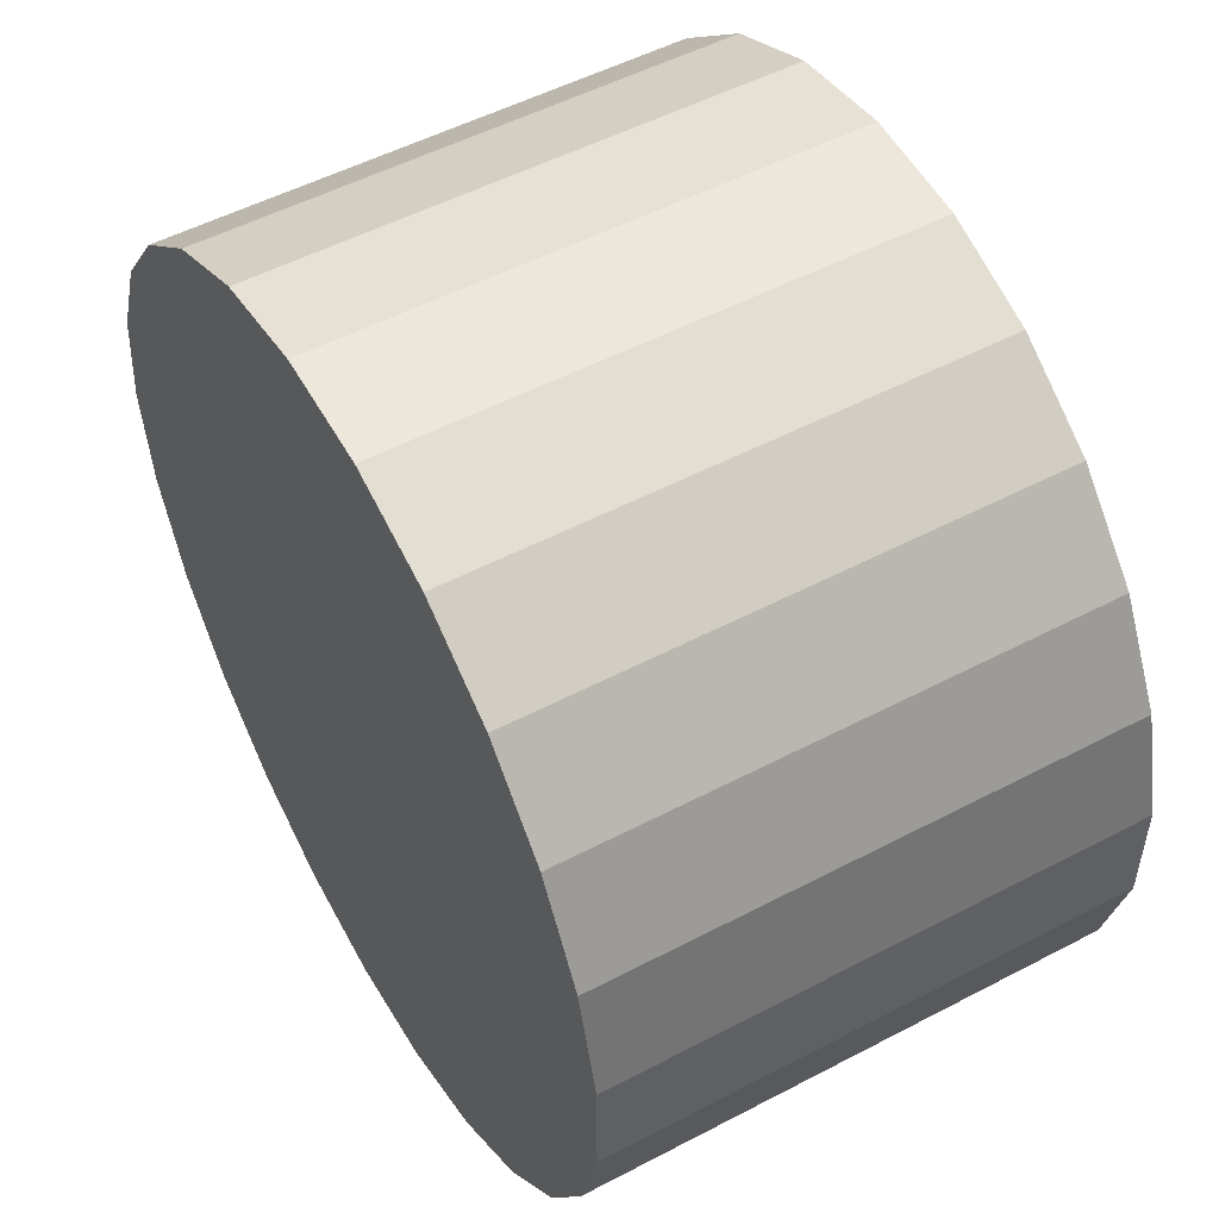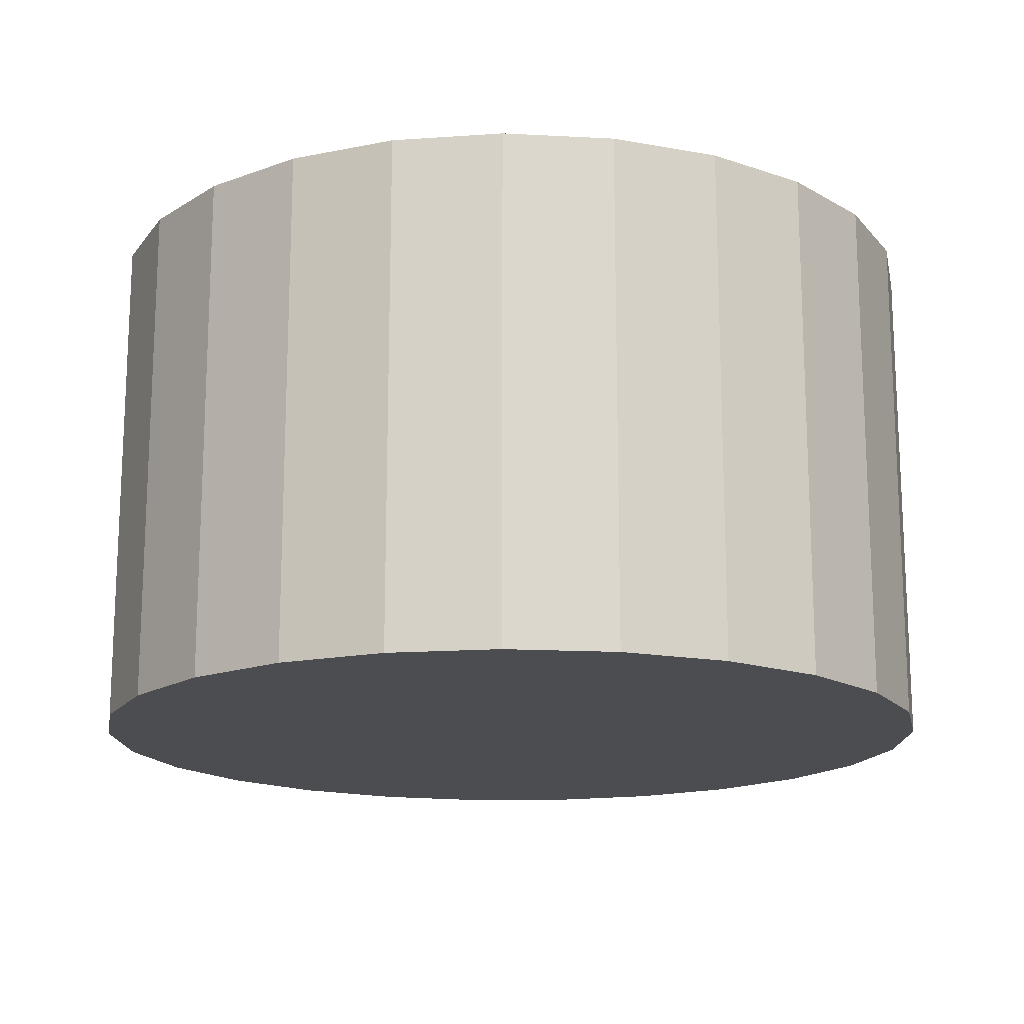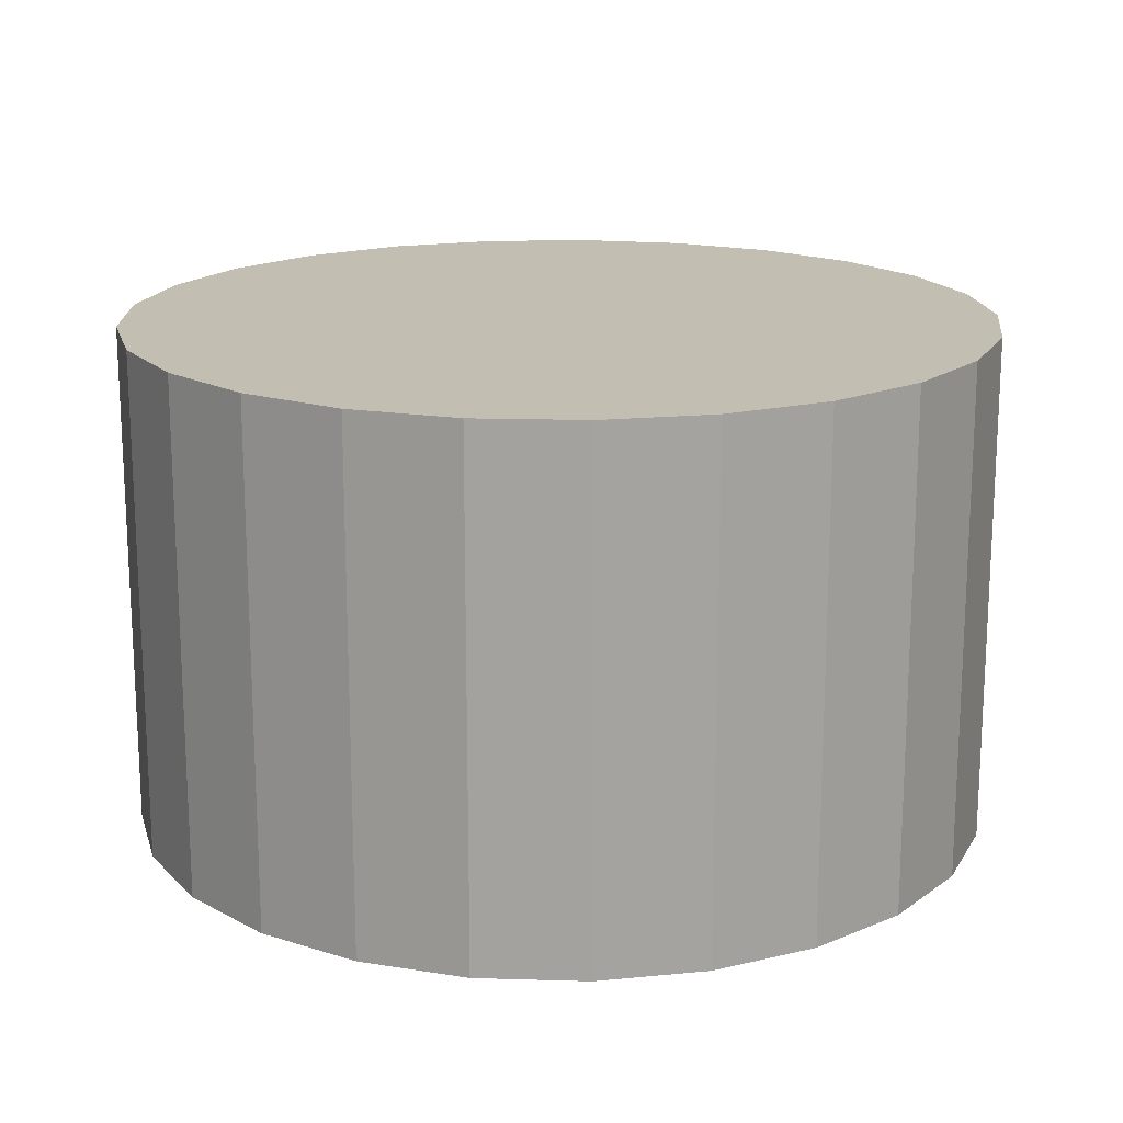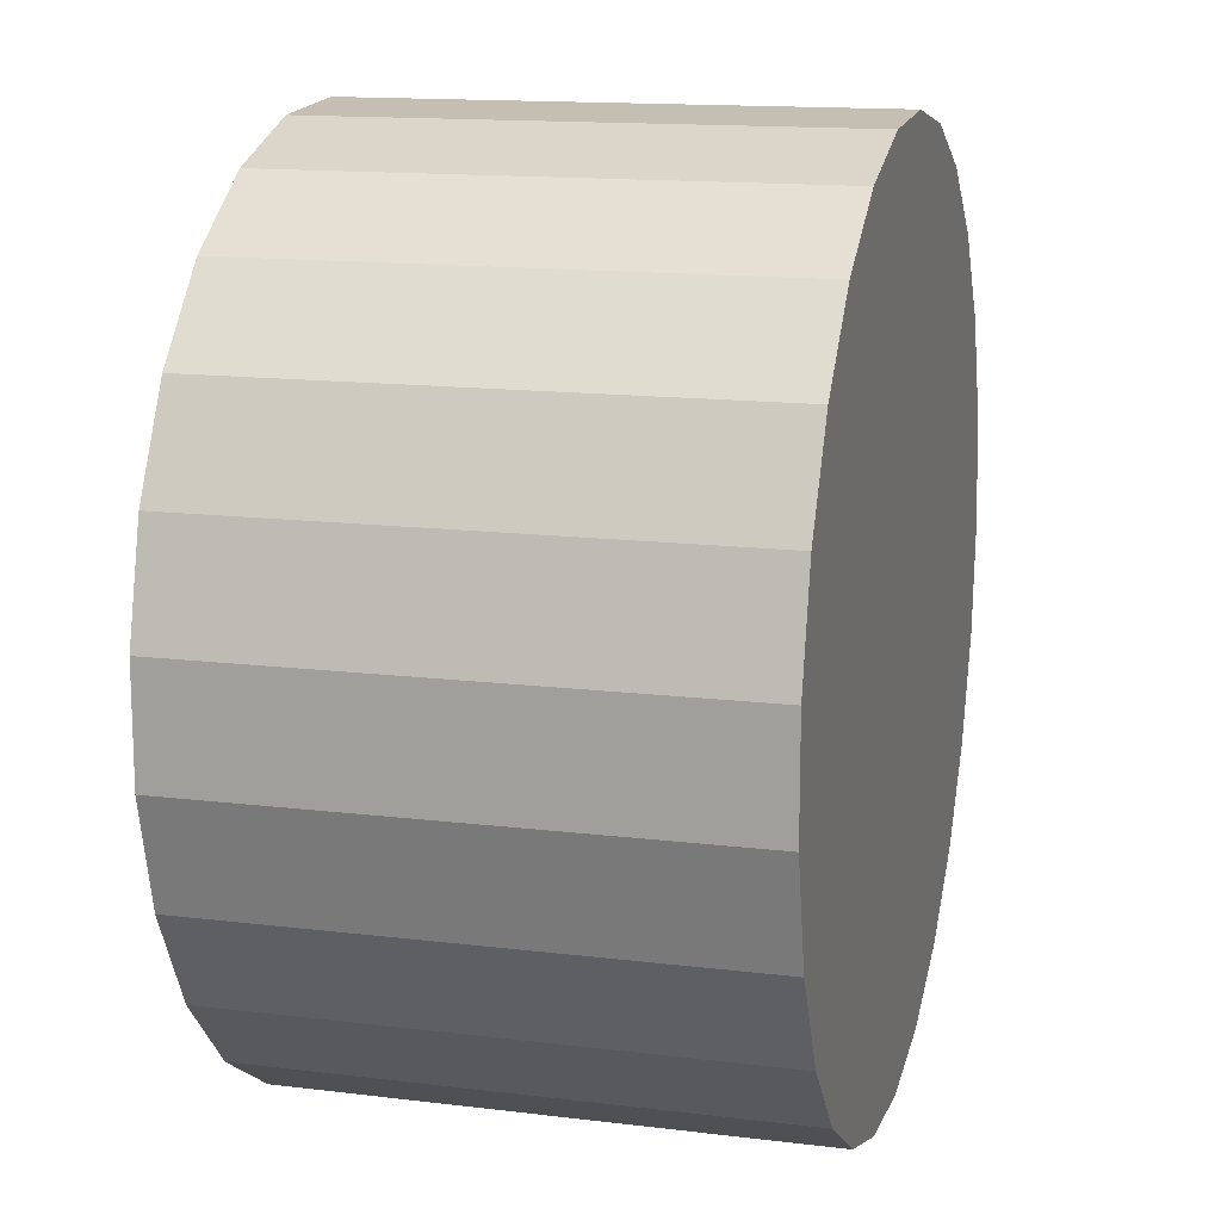
<metadata>
{"format":"obj","ext":"obj","renderer":"f3d","projection":"perspective","resolution":1024,"background":"white","views":[{"elev":52.3,"azim":-119.5,"up":"+Y"},{"elev":-16.2,"azim":-24.2,"up":"+Z"},{"elev":17.1,"azim":-29.0,"up":"+Z"},{"elev":14.3,"azim":-74.9,"up":"+Y"}]}
</metadata>
<code>
v -3.108e-17 3.03e-17 0.5076
v -3.108e-17 3.03e-17 -0.5076
v 0.8616 3.03e-17 0.5076
v 0.8345 0.2143 0.5076
v 0.755 0.4151 0.5076
v 0.6281 0.5898 0.5076
v 0.4617 0.7275 0.5076
v 0.2662 0.8194 0.5076
v 0.0541 0.8599 0.5076
v -0.1614 0.8463 0.5076
v -0.3668 0.7796 0.5076
v -0.5492 0.6639 0.5076
v -0.697 0.5064 0.5076
v -0.8011 0.3172 0.5076
v -0.8548 0.108 0.5076
v -0.8548 -0.108 0.5076
v -0.8011 -0.3172 0.5076
v -0.697 -0.5064 0.5076
v -0.5492 -0.6639 0.5076
v -0.3668 -0.7796 0.5076
v -0.1614 -0.8463 0.5076
v 0.0541 -0.8599 0.5076
v 0.2662 -0.8194 0.5076
v 0.4617 -0.7275 0.5076
v 0.6281 -0.5898 0.5076
v 0.755 -0.4151 0.5076
v 0.8345 -0.2143 0.5076
v 0.8616 3.03e-17 0.4061
v 0.8345 0.2143 0.4061
v 0.755 0.4151 0.4061
v 0.6281 0.5898 0.4061
v 0.4617 0.7275 0.4061
v 0.2662 0.8194 0.4061
v 0.0541 0.8599 0.4061
v -0.1614 0.8463 0.4061
v -0.3668 0.7796 0.4061
v -0.5492 0.6639 0.4061
v -0.697 0.5064 0.4061
v -0.8011 0.3172 0.4061
v -0.8548 0.108 0.4061
v -0.8548 -0.108 0.4061
v -0.8011 -0.3172 0.4061
v -0.697 -0.5064 0.4061
v -0.5492 -0.6639 0.4061
v -0.3668 -0.7796 0.4061
v -0.1614 -0.8463 0.4061
v 0.0541 -0.8599 0.4061
v 0.2662 -0.8194 0.4061
v 0.4617 -0.7275 0.4061
v 0.6281 -0.5898 0.4061
v 0.755 -0.4151 0.4061
v 0.8345 -0.2143 0.4061
v 0.8616 3.03e-17 0.3046
v 0.8345 0.2143 0.3046
v 0.755 0.4151 0.3046
v 0.6281 0.5898 0.3046
v 0.4617 0.7275 0.3046
v 0.2662 0.8194 0.3046
v 0.0541 0.8599 0.3046
v -0.1614 0.8463 0.3046
v -0.3668 0.7796 0.3046
v -0.5492 0.6639 0.3046
v -0.697 0.5064 0.3046
v -0.8011 0.3172 0.3046
v -0.8548 0.108 0.3046
v -0.8548 -0.108 0.3046
v -0.8011 -0.3172 0.3046
v -0.697 -0.5064 0.3046
v -0.5492 -0.6639 0.3046
v -0.3668 -0.7796 0.3046
v -0.1614 -0.8463 0.3046
v 0.0541 -0.8599 0.3046
v 0.2662 -0.8194 0.3046
v 0.4617 -0.7275 0.3046
v 0.6281 -0.5898 0.3046
v 0.755 -0.4151 0.3046
v 0.8345 -0.2143 0.3046
v 0.8616 3.03e-17 0.2031
v 0.8345 0.2143 0.2031
v 0.755 0.4151 0.2031
v 0.6281 0.5898 0.2031
v 0.4617 0.7275 0.2031
v 0.2662 0.8194 0.2031
v 0.0541 0.8599 0.2031
v -0.1614 0.8463 0.2031
v -0.3668 0.7796 0.2031
v -0.5492 0.6639 0.2031
v -0.697 0.5064 0.2031
v -0.8011 0.3172 0.2031
v -0.8548 0.108 0.2031
v -0.8548 -0.108 0.2031
v -0.8011 -0.3172 0.2031
v -0.697 -0.5064 0.2031
v -0.5492 -0.6639 0.2031
v -0.3668 -0.7796 0.2031
v -0.1614 -0.8463 0.2031
v 0.0541 -0.8599 0.2031
v 0.2662 -0.8194 0.2031
v 0.4617 -0.7275 0.2031
v 0.6281 -0.5898 0.2031
v 0.755 -0.4151 0.2031
v 0.8345 -0.2143 0.2031
v 0.8616 3.03e-17 0.1015
v 0.8345 0.2143 0.1015
v 0.755 0.4151 0.1015
v 0.6281 0.5898 0.1015
v 0.4617 0.7275 0.1015
v 0.2662 0.8194 0.1015
v 0.0541 0.8599 0.1015
v -0.1614 0.8463 0.1015
v -0.3668 0.7796 0.1015
v -0.5492 0.6639 0.1015
v -0.697 0.5064 0.1015
v -0.8011 0.3172 0.1015
v -0.8548 0.108 0.1015
v -0.8548 -0.108 0.1015
v -0.8011 -0.3172 0.1015
v -0.697 -0.5064 0.1015
v -0.5492 -0.6639 0.1015
v -0.3668 -0.7796 0.1015
v -0.1614 -0.8463 0.1015
v 0.0541 -0.8599 0.1015
v 0.2662 -0.8194 0.1015
v 0.4617 -0.7275 0.1015
v 0.6281 -0.5898 0.1015
v 0.755 -0.4151 0.1015
v 0.8345 -0.2143 0.1015
v 0.8616 3.03e-17 -2.763e-18
v 0.8345 0.2143 -2.763e-18
v 0.755 0.4151 -2.763e-18
v 0.6281 0.5898 -2.763e-18
v 0.4617 0.7275 -2.763e-18
v 0.2662 0.8194 -2.763e-18
v 0.0541 0.8599 -2.763e-18
v -0.1614 0.8463 -2.763e-18
v -0.3668 0.7796 -2.763e-18
v -0.5492 0.6639 -2.763e-18
v -0.697 0.5064 -2.763e-18
v -0.8011 0.3172 -2.763e-18
v -0.8548 0.108 -2.763e-18
v -0.8548 -0.108 -2.763e-18
v -0.8011 -0.3172 -2.763e-18
v -0.697 -0.5064 -2.763e-18
v -0.5492 -0.6639 -2.763e-18
v -0.3668 -0.7796 -2.763e-18
v -0.1614 -0.8463 -2.763e-18
v 0.0541 -0.8599 -2.763e-18
v 0.2662 -0.8194 -2.763e-18
v 0.4617 -0.7275 -2.763e-18
v 0.6281 -0.5898 -2.763e-18
v 0.755 -0.4151 -2.763e-18
v 0.8345 -0.2143 -2.763e-18
v 0.8616 3.03e-17 -0.1015
v 0.8345 0.2143 -0.1015
v 0.755 0.4151 -0.1015
v 0.6281 0.5898 -0.1015
v 0.4617 0.7275 -0.1015
v 0.2662 0.8194 -0.1015
v 0.0541 0.8599 -0.1015
v -0.1614 0.8463 -0.1015
v -0.3668 0.7796 -0.1015
v -0.5492 0.6639 -0.1015
v -0.697 0.5064 -0.1015
v -0.8011 0.3172 -0.1015
v -0.8548 0.108 -0.1015
v -0.8548 -0.108 -0.1015
v -0.8011 -0.3172 -0.1015
v -0.697 -0.5064 -0.1015
v -0.5492 -0.6639 -0.1015
v -0.3668 -0.7796 -0.1015
v -0.1614 -0.8463 -0.1015
v 0.0541 -0.8599 -0.1015
v 0.2662 -0.8194 -0.1015
v 0.4617 -0.7275 -0.1015
v 0.6281 -0.5898 -0.1015
v 0.755 -0.4151 -0.1015
v 0.8345 -0.2143 -0.1015
v 0.8616 3.03e-17 -0.2031
v 0.8345 0.2143 -0.2031
v 0.755 0.4151 -0.2031
v 0.6281 0.5898 -0.2031
v 0.4617 0.7275 -0.2031
v 0.2662 0.8194 -0.2031
v 0.0541 0.8599 -0.2031
v -0.1614 0.8463 -0.2031
v -0.3668 0.7796 -0.2031
v -0.5492 0.6639 -0.2031
v -0.697 0.5064 -0.2031
v -0.8011 0.3172 -0.2031
v -0.8548 0.108 -0.2031
v -0.8548 -0.108 -0.2031
v -0.8011 -0.3172 -0.2031
v -0.697 -0.5064 -0.2031
v -0.5492 -0.6639 -0.2031
v -0.3668 -0.7796 -0.2031
v -0.1614 -0.8463 -0.2031
v 0.0541 -0.8599 -0.2031
v 0.2662 -0.8194 -0.2031
v 0.4617 -0.7275 -0.2031
v 0.6281 -0.5898 -0.2031
v 0.755 -0.4151 -0.2031
v 0.8345 -0.2143 -0.2031
v 0.8616 3.03e-17 -0.3046
v 0.8345 0.2143 -0.3046
v 0.755 0.4151 -0.3046
v 0.6281 0.5898 -0.3046
v 0.4617 0.7275 -0.3046
v 0.2662 0.8194 -0.3046
v 0.0541 0.8599 -0.3046
v -0.1614 0.8463 -0.3046
v -0.3668 0.7796 -0.3046
v -0.5492 0.6639 -0.3046
v -0.697 0.5064 -0.3046
v -0.8011 0.3172 -0.3046
v -0.8548 0.108 -0.3046
v -0.8548 -0.108 -0.3046
v -0.8011 -0.3172 -0.3046
v -0.697 -0.5064 -0.3046
v -0.5492 -0.6639 -0.3046
v -0.3668 -0.7796 -0.3046
v -0.1614 -0.8463 -0.3046
v 0.0541 -0.8599 -0.3046
v 0.2662 -0.8194 -0.3046
v 0.4617 -0.7275 -0.3046
v 0.6281 -0.5898 -0.3046
v 0.755 -0.4151 -0.3046
v 0.8345 -0.2143 -0.3046
v 0.8616 3.03e-17 -0.4061
v 0.8345 0.2143 -0.4061
v 0.755 0.4151 -0.4061
v 0.6281 0.5898 -0.4061
v 0.4617 0.7275 -0.4061
v 0.2662 0.8194 -0.4061
v 0.0541 0.8599 -0.4061
v -0.1614 0.8463 -0.4061
v -0.3668 0.7796 -0.4061
v -0.5492 0.6639 -0.4061
v -0.697 0.5064 -0.4061
v -0.8011 0.3172 -0.4061
v -0.8548 0.108 -0.4061
v -0.8548 -0.108 -0.4061
v -0.8011 -0.3172 -0.4061
v -0.697 -0.5064 -0.4061
v -0.5492 -0.6639 -0.4061
v -0.3668 -0.7796 -0.4061
v -0.1614 -0.8463 -0.4061
v 0.0541 -0.8599 -0.4061
v 0.2662 -0.8194 -0.4061
v 0.4617 -0.7275 -0.4061
v 0.6281 -0.5898 -0.4061
v 0.755 -0.4151 -0.4061
v 0.8345 -0.2143 -0.4061
v 0.8616 3.03e-17 -0.5076
v 0.8345 0.2143 -0.5076
v 0.755 0.4151 -0.5076
v 0.6281 0.5898 -0.5076
v 0.4617 0.7275 -0.5076
v 0.2662 0.8194 -0.5076
v 0.0541 0.8599 -0.5076
v -0.1614 0.8463 -0.5076
v -0.3668 0.7796 -0.5076
v -0.5492 0.6639 -0.5076
v -0.697 0.5064 -0.5076
v -0.8011 0.3172 -0.5076
v -0.8548 0.108 -0.5076
v -0.8548 -0.108 -0.5076
v -0.8011 -0.3172 -0.5076
v -0.697 -0.5064 -0.5076
v -0.5492 -0.6639 -0.5076
v -0.3668 -0.7796 -0.5076
v -0.1614 -0.8463 -0.5076
v 0.0541 -0.8599 -0.5076
v 0.2662 -0.8194 -0.5076
v 0.4617 -0.7275 -0.5076
v 0.6281 -0.5898 -0.5076
v 0.755 -0.4151 -0.5076
v 0.8345 -0.2143 -0.5076
f 1 3 4
f 2 254 253
f 1 4 5
f 2 255 254
f 1 5 6
f 2 256 255
f 1 6 7
f 2 257 256
f 1 7 8
f 2 258 257
f 1 8 9
f 2 259 258
f 1 9 10
f 2 260 259
f 1 10 11
f 2 261 260
f 1 11 12
f 2 262 261
f 1 12 13
f 2 263 262
f 1 13 14
f 2 264 263
f 1 14 15
f 2 265 264
f 1 15 16
f 2 266 265
f 1 16 17
f 2 267 266
f 1 17 18
f 2 268 267
f 1 18 19
f 2 269 268
f 1 19 20
f 2 270 269
f 1 20 21
f 2 271 270
f 1 21 22
f 2 272 271
f 1 22 23
f 2 273 272
f 1 23 24
f 2 274 273
f 1 24 25
f 2 275 274
f 1 25 26
f 2 276 275
f 1 26 27
f 2 277 276
f 1 27 3
f 2 253 277
f 28 4 3
f 28 29 4
f 29 5 4
f 29 30 5
f 30 6 5
f 30 31 6
f 31 7 6
f 31 32 7
f 32 8 7
f 32 33 8
f 33 9 8
f 33 34 9
f 34 10 9
f 34 35 10
f 35 11 10
f 35 36 11
f 36 12 11
f 36 37 12
f 37 13 12
f 37 38 13
f 38 14 13
f 38 39 14
f 39 15 14
f 39 40 15
f 40 16 15
f 40 41 16
f 41 17 16
f 41 42 17
f 42 18 17
f 42 43 18
f 43 19 18
f 43 44 19
f 44 20 19
f 44 45 20
f 45 21 20
f 45 46 21
f 46 22 21
f 46 47 22
f 47 23 22
f 47 48 23
f 48 24 23
f 48 49 24
f 49 25 24
f 49 50 25
f 50 26 25
f 50 51 26
f 51 27 26
f 51 52 27
f 52 3 27
f 52 28 3
f 53 29 28
f 53 54 29
f 54 30 29
f 54 55 30
f 55 31 30
f 55 56 31
f 56 32 31
f 56 57 32
f 57 33 32
f 57 58 33
f 58 34 33
f 58 59 34
f 59 35 34
f 59 60 35
f 60 36 35
f 60 61 36
f 61 37 36
f 61 62 37
f 62 38 37
f 62 63 38
f 63 39 38
f 63 64 39
f 64 40 39
f 64 65 40
f 65 41 40
f 65 66 41
f 66 42 41
f 66 67 42
f 67 43 42
f 67 68 43
f 68 44 43
f 68 69 44
f 69 45 44
f 69 70 45
f 70 46 45
f 70 71 46
f 71 47 46
f 71 72 47
f 72 48 47
f 72 73 48
f 73 49 48
f 73 74 49
f 74 50 49
f 74 75 50
f 75 51 50
f 75 76 51
f 76 52 51
f 76 77 52
f 77 28 52
f 77 53 28
f 78 54 53
f 78 79 54
f 79 55 54
f 79 80 55
f 80 56 55
f 80 81 56
f 81 57 56
f 81 82 57
f 82 58 57
f 82 83 58
f 83 59 58
f 83 84 59
f 84 60 59
f 84 85 60
f 85 61 60
f 85 86 61
f 86 62 61
f 86 87 62
f 87 63 62
f 87 88 63
f 88 64 63
f 88 89 64
f 89 65 64
f 89 90 65
f 90 66 65
f 90 91 66
f 91 67 66
f 91 92 67
f 92 68 67
f 92 93 68
f 93 69 68
f 93 94 69
f 94 70 69
f 94 95 70
f 95 71 70
f 95 96 71
f 96 72 71
f 96 97 72
f 97 73 72
f 97 98 73
f 98 74 73
f 98 99 74
f 99 75 74
f 99 100 75
f 100 76 75
f 100 101 76
f 101 77 76
f 101 102 77
f 102 53 77
f 102 78 53
f 103 79 78
f 103 104 79
f 104 80 79
f 104 105 80
f 105 81 80
f 105 106 81
f 106 82 81
f 106 107 82
f 107 83 82
f 107 108 83
f 108 84 83
f 108 109 84
f 109 85 84
f 109 110 85
f 110 86 85
f 110 111 86
f 111 87 86
f 111 112 87
f 112 88 87
f 112 113 88
f 113 89 88
f 113 114 89
f 114 90 89
f 114 115 90
f 115 91 90
f 115 116 91
f 116 92 91
f 116 117 92
f 117 93 92
f 117 118 93
f 118 94 93
f 118 119 94
f 119 95 94
f 119 120 95
f 120 96 95
f 120 121 96
f 121 97 96
f 121 122 97
f 122 98 97
f 122 123 98
f 123 99 98
f 123 124 99
f 124 100 99
f 124 125 100
f 125 101 100
f 125 126 101
f 126 102 101
f 126 127 102
f 127 78 102
f 127 103 78
f 128 104 103
f 128 129 104
f 129 105 104
f 129 130 105
f 130 106 105
f 130 131 106
f 131 107 106
f 131 132 107
f 132 108 107
f 132 133 108
f 133 109 108
f 133 134 109
f 134 110 109
f 134 135 110
f 135 111 110
f 135 136 111
f 136 112 111
f 136 137 112
f 137 113 112
f 137 138 113
f 138 114 113
f 138 139 114
f 139 115 114
f 139 140 115
f 140 116 115
f 140 141 116
f 141 117 116
f 141 142 117
f 142 118 117
f 142 143 118
f 143 119 118
f 143 144 119
f 144 120 119
f 144 145 120
f 145 121 120
f 145 146 121
f 146 122 121
f 146 147 122
f 147 123 122
f 147 148 123
f 148 124 123
f 148 149 124
f 149 125 124
f 149 150 125
f 150 126 125
f 150 151 126
f 151 127 126
f 151 152 127
f 152 103 127
f 152 128 103
f 153 129 128
f 153 154 129
f 154 130 129
f 154 155 130
f 155 131 130
f 155 156 131
f 156 132 131
f 156 157 132
f 157 133 132
f 157 158 133
f 158 134 133
f 158 159 134
f 159 135 134
f 159 160 135
f 160 136 135
f 160 161 136
f 161 137 136
f 161 162 137
f 162 138 137
f 162 163 138
f 163 139 138
f 163 164 139
f 164 140 139
f 164 165 140
f 165 141 140
f 165 166 141
f 166 142 141
f 166 167 142
f 167 143 142
f 167 168 143
f 168 144 143
f 168 169 144
f 169 145 144
f 169 170 145
f 170 146 145
f 170 171 146
f 171 147 146
f 171 172 147
f 172 148 147
f 172 173 148
f 173 149 148
f 173 174 149
f 174 150 149
f 174 175 150
f 175 151 150
f 175 176 151
f 176 152 151
f 176 177 152
f 177 128 152
f 177 153 128
f 178 154 153
f 178 179 154
f 179 155 154
f 179 180 155
f 180 156 155
f 180 181 156
f 181 157 156
f 181 182 157
f 182 158 157
f 182 183 158
f 183 159 158
f 183 184 159
f 184 160 159
f 184 185 160
f 185 161 160
f 185 186 161
f 186 162 161
f 186 187 162
f 187 163 162
f 187 188 163
f 188 164 163
f 188 189 164
f 189 165 164
f 189 190 165
f 190 166 165
f 190 191 166
f 191 167 166
f 191 192 167
f 192 168 167
f 192 193 168
f 193 169 168
f 193 194 169
f 194 170 169
f 194 195 170
f 195 171 170
f 195 196 171
f 196 172 171
f 196 197 172
f 197 173 172
f 197 198 173
f 198 174 173
f 198 199 174
f 199 175 174
f 199 200 175
f 200 176 175
f 200 201 176
f 201 177 176
f 201 202 177
f 202 153 177
f 202 178 153
f 203 179 178
f 203 204 179
f 204 180 179
f 204 205 180
f 205 181 180
f 205 206 181
f 206 182 181
f 206 207 182
f 207 183 182
f 207 208 183
f 208 184 183
f 208 209 184
f 209 185 184
f 209 210 185
f 210 186 185
f 210 211 186
f 211 187 186
f 211 212 187
f 212 188 187
f 212 213 188
f 213 189 188
f 213 214 189
f 214 190 189
f 214 215 190
f 215 191 190
f 215 216 191
f 216 192 191
f 216 217 192
f 217 193 192
f 217 218 193
f 218 194 193
f 218 219 194
f 219 195 194
f 219 220 195
f 220 196 195
f 220 221 196
f 221 197 196
f 221 222 197
f 222 198 197
f 222 223 198
f 223 199 198
f 223 224 199
f 224 200 199
f 224 225 200
f 225 201 200
f 225 226 201
f 226 202 201
f 226 227 202
f 227 178 202
f 227 203 178
f 228 204 203
f 228 229 204
f 229 205 204
f 229 230 205
f 230 206 205
f 230 231 206
f 231 207 206
f 231 232 207
f 232 208 207
f 232 233 208
f 233 209 208
f 233 234 209
f 234 210 209
f 234 235 210
f 235 211 210
f 235 236 211
f 236 212 211
f 236 237 212
f 237 213 212
f 237 238 213
f 238 214 213
f 238 239 214
f 239 215 214
f 239 240 215
f 240 216 215
f 240 241 216
f 241 217 216
f 241 242 217
f 242 218 217
f 242 243 218
f 243 219 218
f 243 244 219
f 244 220 219
f 244 245 220
f 245 221 220
f 245 246 221
f 246 222 221
f 246 247 222
f 247 223 222
f 247 248 223
f 248 224 223
f 248 249 224
f 249 225 224
f 249 250 225
f 250 226 225
f 250 251 226
f 251 227 226
f 251 252 227
f 252 203 227
f 252 228 203
f 253 229 228
f 253 254 229
f 254 230 229
f 254 255 230
f 255 231 230
f 255 256 231
f 256 232 231
f 256 257 232
f 257 233 232
f 257 258 233
f 258 234 233
f 258 259 234
f 259 235 234
f 259 260 235
f 260 236 235
f 260 261 236
f 261 237 236
f 261 262 237
f 262 238 237
f 262 263 238
f 263 239 238
f 263 264 239
f 264 240 239
f 264 265 240
f 265 241 240
f 265 266 241
f 266 242 241
f 266 267 242
f 267 243 242
f 267 268 243
f 268 244 243
f 268 269 244
f 269 245 244
f 269 270 245
f 270 246 245
f 270 271 246
f 271 247 246
f 271 272 247
f 272 248 247
f 272 273 248
f 273 249 248
f 273 274 249
f 274 250 249
f 274 275 250
f 275 251 250
f 275 276 251
f 276 252 251
f 276 277 252
f 277 228 252
f 277 253 228

</code>
